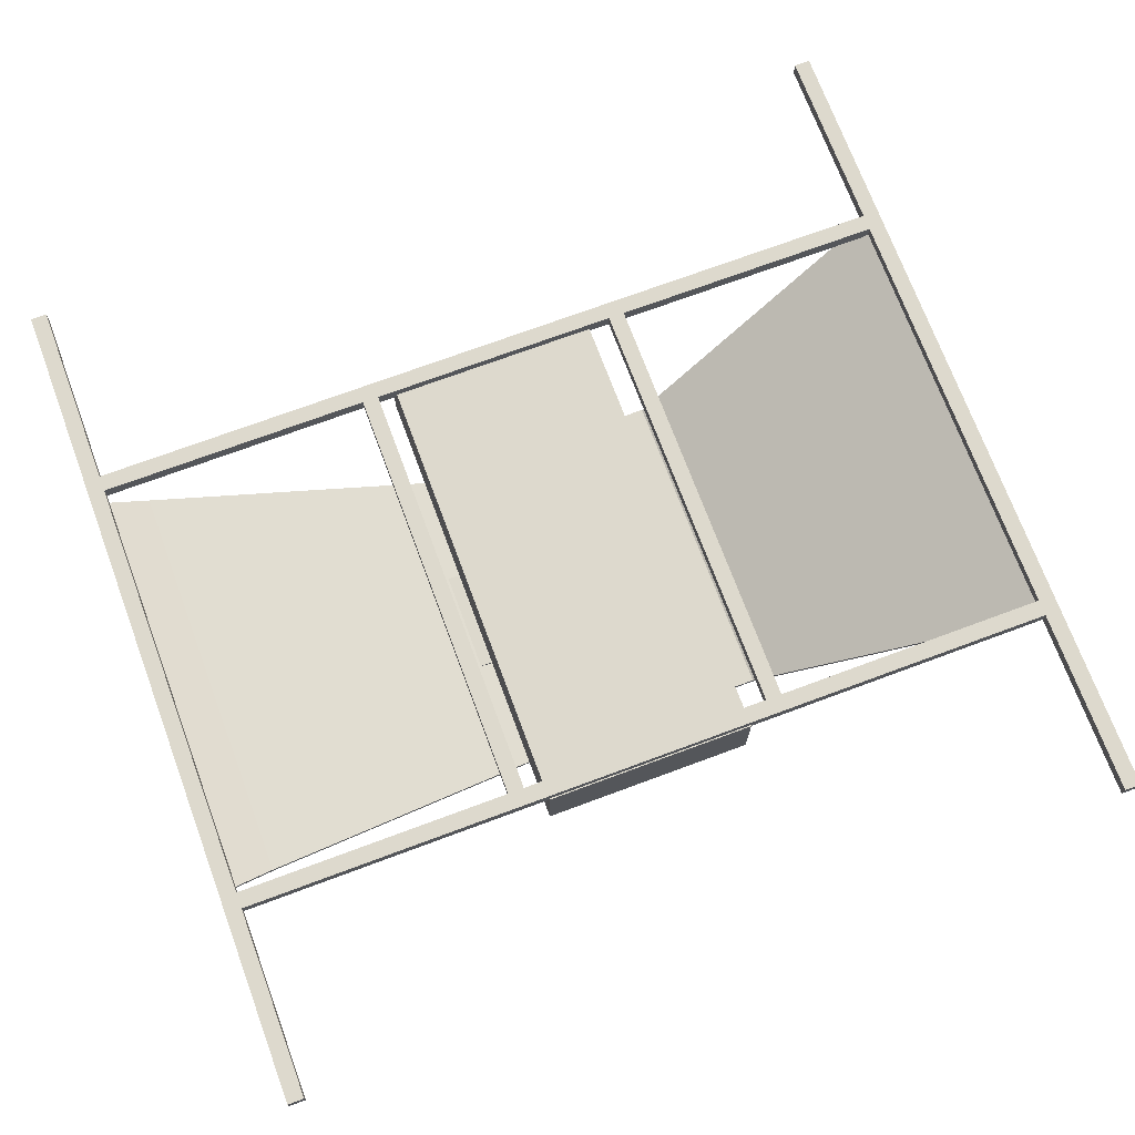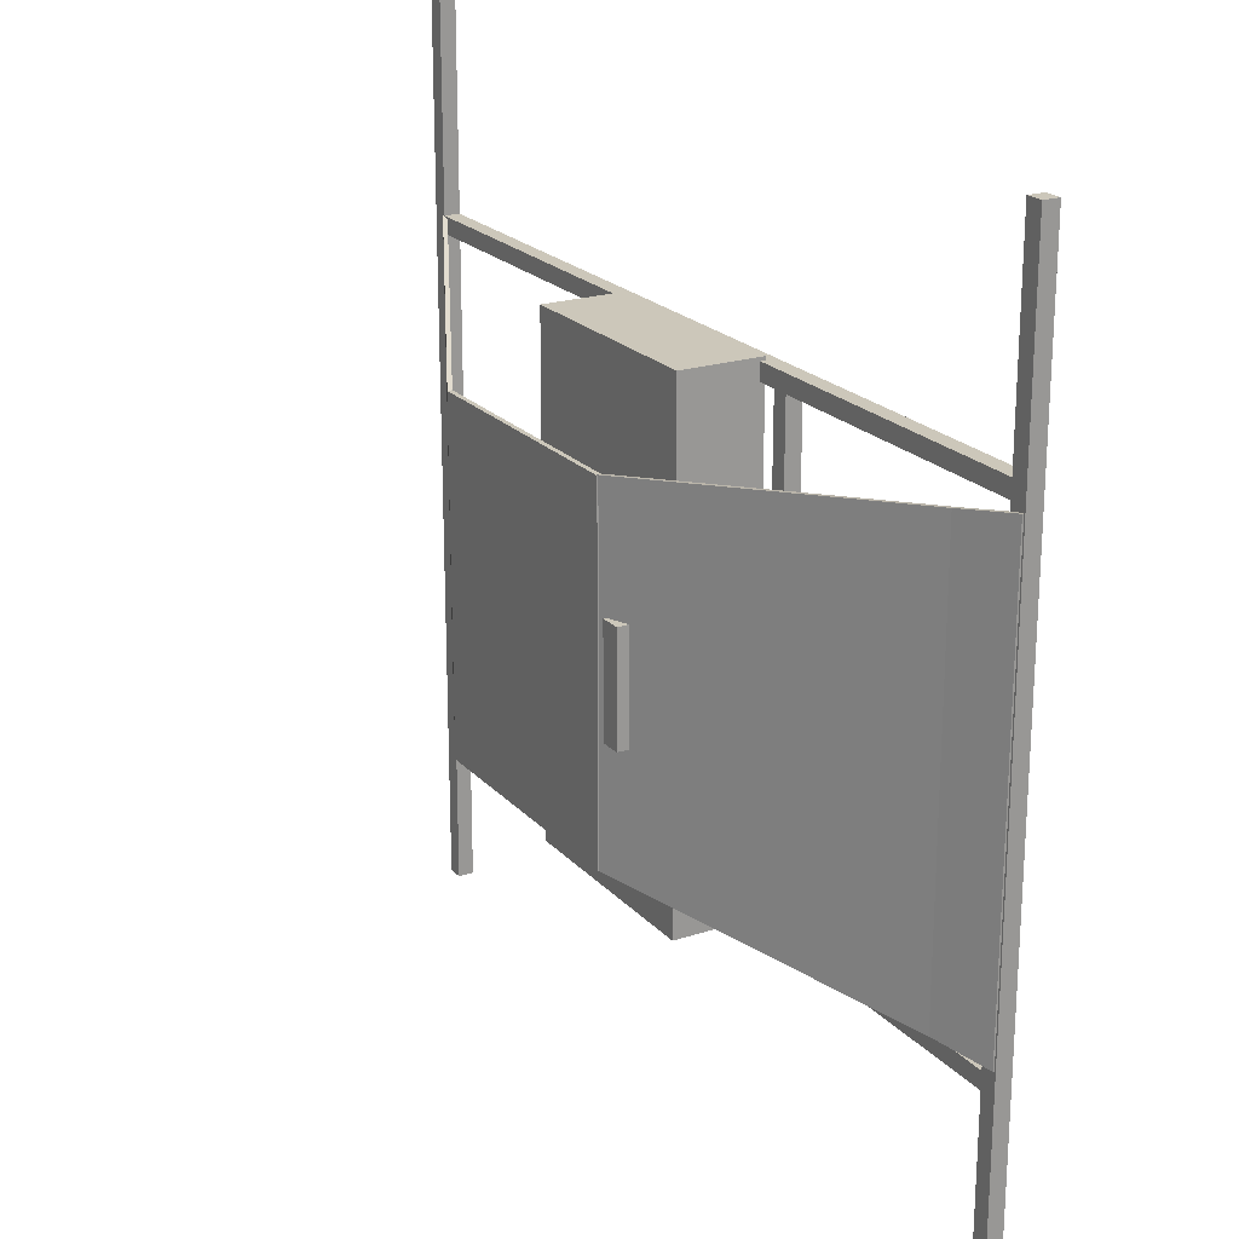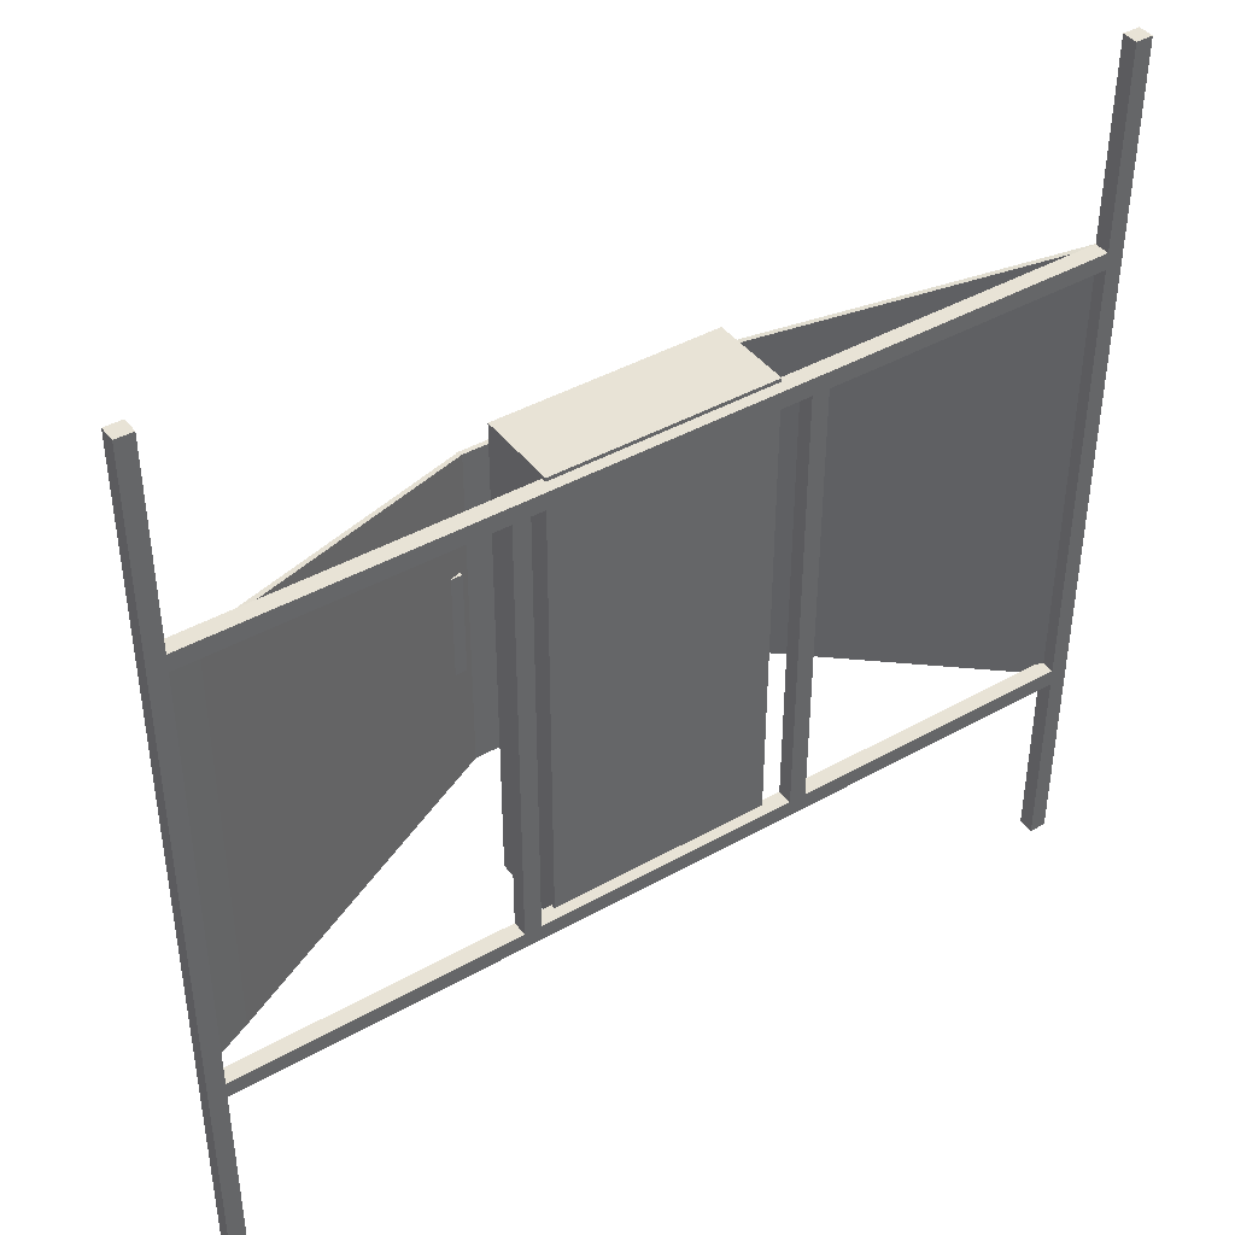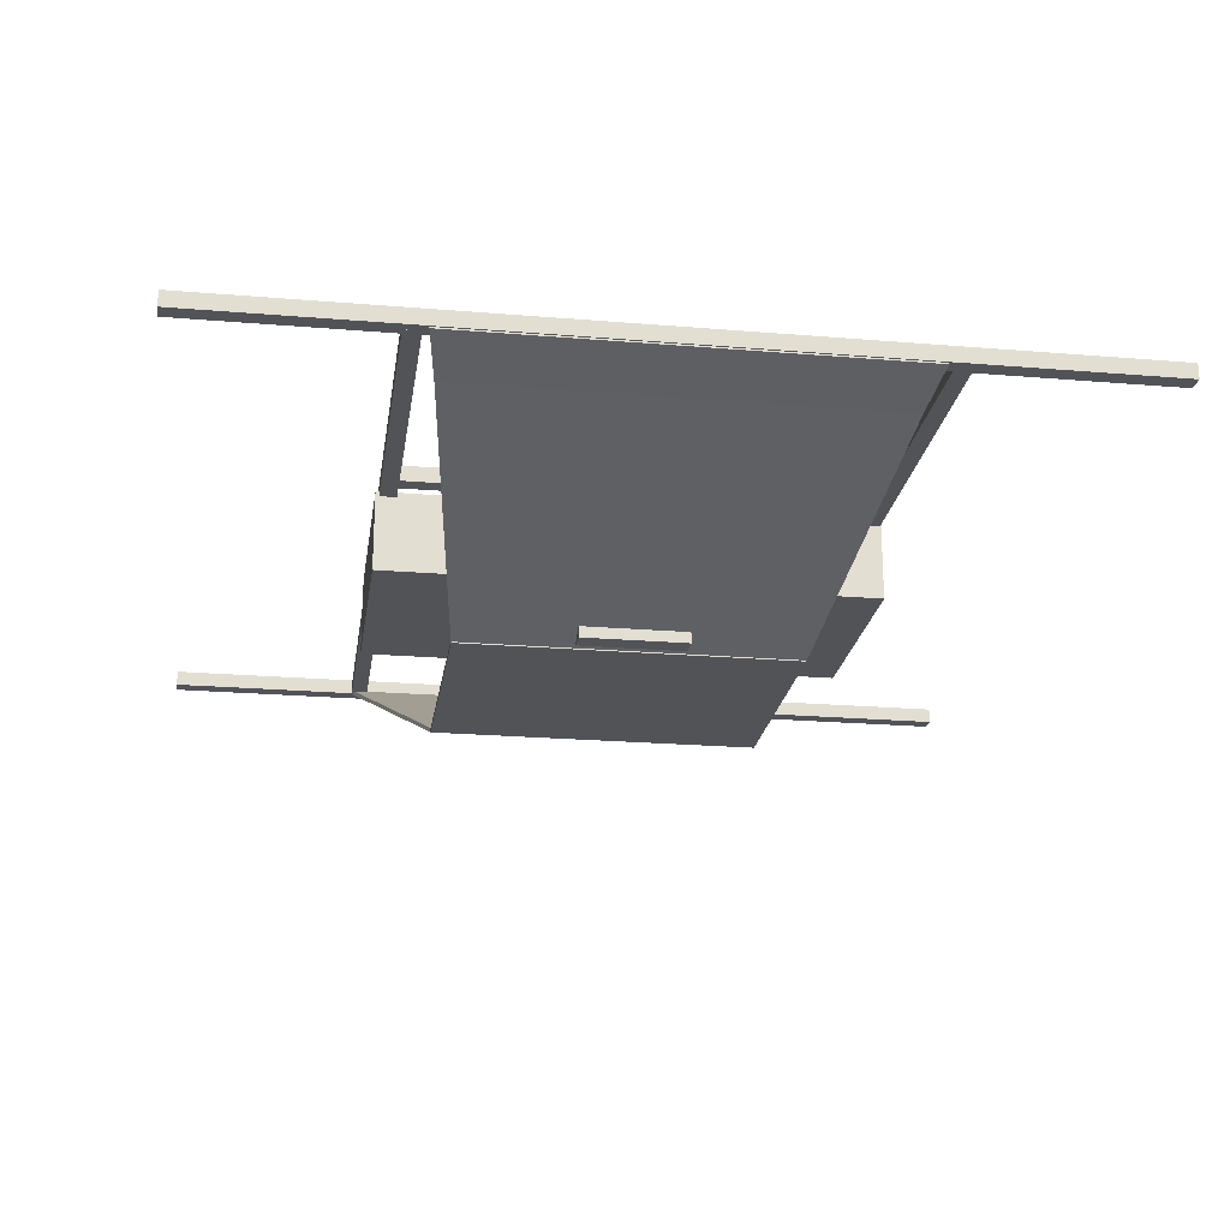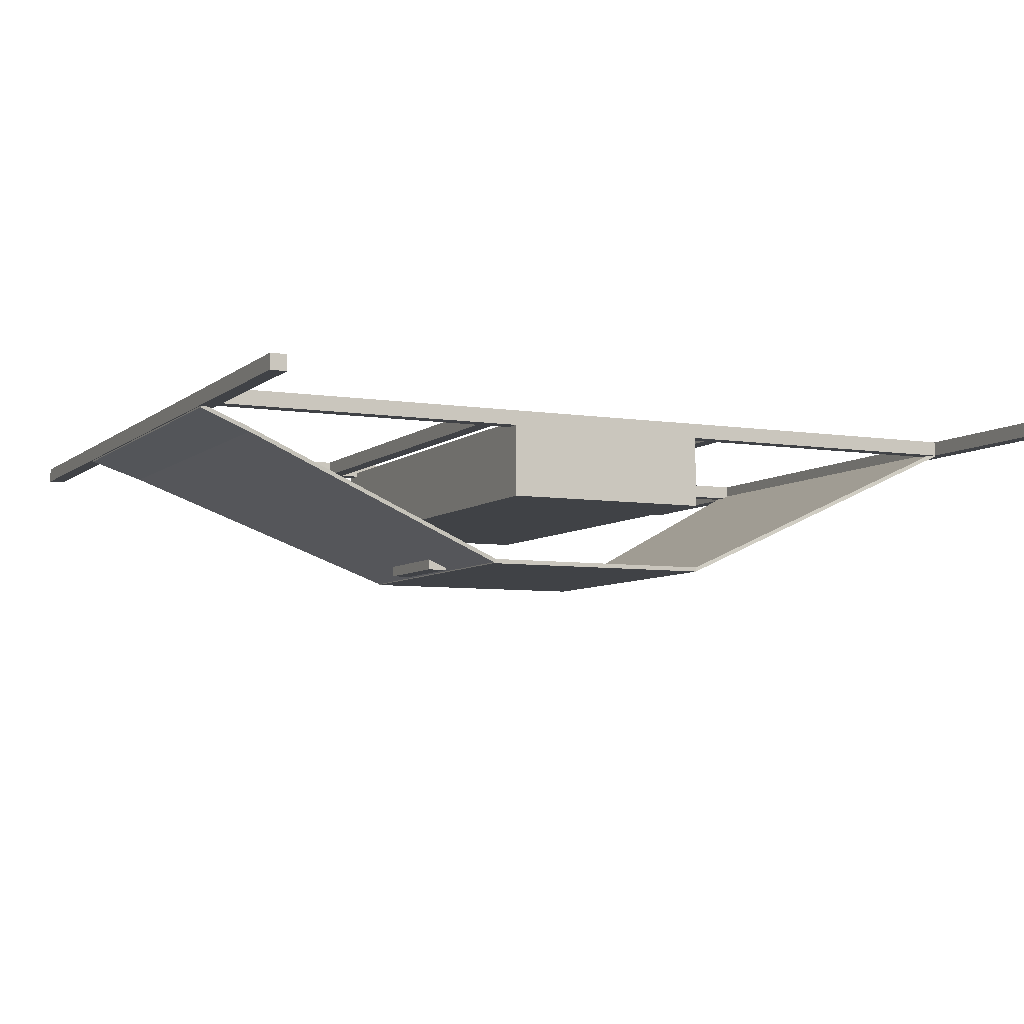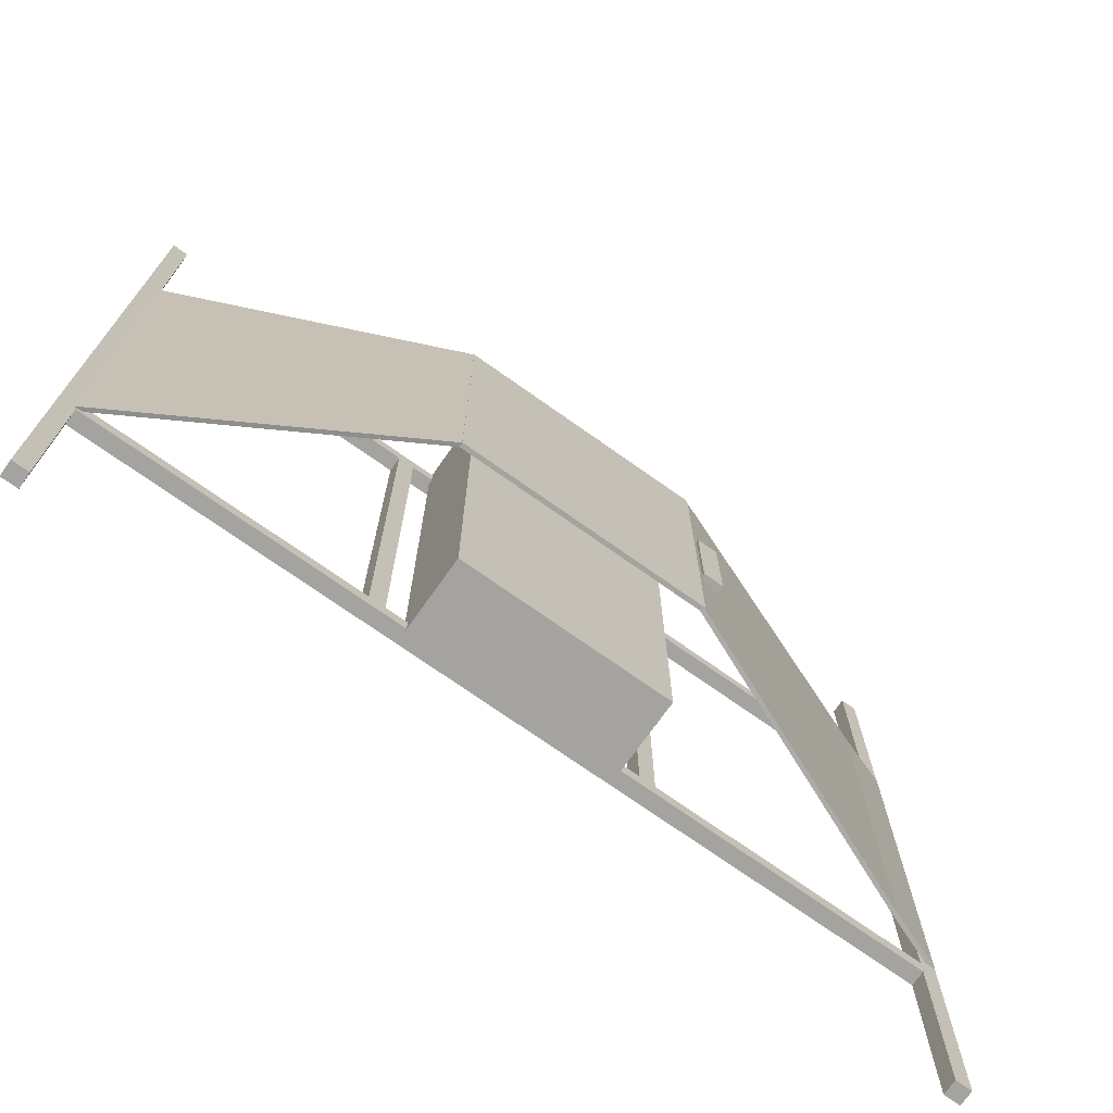
<metadata>
{"format":"obj","ext":"obj","renderer":"f3d","projection":"perspective","resolution":1024,"background":"white","views":[{"elev":72.0,"azim":159.6,"up":"+Y"},{"elev":21.5,"azim":60.1,"up":"+Z"},{"elev":41.8,"azim":145.8,"up":"+Z"},{"elev":-22.0,"azim":81.7,"up":"+Y"},{"elev":-6.5,"azim":154.7,"up":"+Y"},{"elev":-73.0,"azim":-35.3,"up":"+Z"}]}
</metadata>
<code>
o Cube.002
v -0.1807 -0.3013 0.4036
v -0.1807 -0.1685 0.4036
v -0.1807 -0.3013 -0.4036
v -0.1807 -0.1685 -0.4036
v 0.1807 -0.3013 0.4036
v 0.1807 -0.1685 0.4036
v 0.1807 -0.3013 -0.4036
v 0.1807 -0.1685 -0.4036
f 2 3 1
f 4 7 3
f 8 5 7
f 6 1 5
f 7 1 3
f 4 6 8
f 2 4 3
f 4 8 7
f 8 6 5
f 6 2 1
f 7 5 1
f 4 2 6
o Cube.003
v -0.7449 -0.1763 0.7242
v -0.7449 -0.1504 0.7242
v -0.7449 -0.1763 -0.7242
v -0.7449 -0.1504 -0.7242
v -0.7171 -0.1763 0.7242
v -0.7171 -0.1504 0.7242
v -0.7171 -0.1763 -0.7242
v -0.7171 -0.1504 -0.7242
f 10 11 9
f 12 15 11
f 16 13 15
f 14 9 13
f 15 9 11
f 12 14 16
f 10 12 11
f 12 16 15
f 16 14 13
f 14 10 9
f 15 13 9
f 12 10 14
o Cube.004
v 0.7138 -0.1763 0.7242
v 0.7138 -0.1504 0.7242
v 0.7138 -0.1763 -0.7242
v 0.7138 -0.1504 -0.7242
v 0.7416 -0.1763 0.7242
v 0.7416 -0.1504 0.7242
v 0.7416 -0.1763 -0.7242
v 0.7416 -0.1504 -0.7242
f 18 19 17
f 20 23 19
f 24 21 23
f 22 17 21
f 23 17 19
f 20 22 24
f 18 20 19
f 20 24 23
f 24 22 21
f 22 18 17
f 23 21 17
f 20 18 22
o Cube.005
v 0.2144 -0.1763 0.3955
v 0.2144 -0.1504 0.3955
v 0.2144 -0.1763 -0.3955
v 0.2144 -0.1504 -0.3955
v 0.2422 -0.1763 0.3955
v 0.2422 -0.1504 0.3955
v 0.2422 -0.1763 -0.3955
v 0.2422 -0.1504 -0.3955
f 26 27 25
f 28 31 27
f 32 29 31
f 30 25 29
f 31 25 27
f 28 30 32
f 26 28 27
f 28 32 31
f 32 30 29
f 30 26 25
f 31 29 25
f 28 26 30
o Cube.006
v -0.2455 -0.1763 0.3955
v -0.2455 -0.1504 0.3955
v -0.2455 -0.1763 -0.3955
v -0.2455 -0.1504 -0.3955
v -0.2177 -0.1763 0.3955
v -0.2177 -0.1504 0.3955
v -0.2177 -0.1763 -0.3955
v -0.2177 -0.1504 -0.3955
f 34 35 33
f 36 39 35
f 40 37 39
f 38 33 37
f 39 33 35
f 36 38 40
f 34 36 35
f 36 40 39
f 40 38 37
f 38 34 33
f 39 37 33
f 36 34 38
o Cube.007
v 0.7256 -0.1763 -0.3738
v 0.7256 -0.1504 -0.3738
v -0.7277 -0.1763 -0.3738
v -0.7277 -0.1504 -0.3738
v 0.7256 -0.1763 -0.4015
v 0.7256 -0.1504 -0.4015
v -0.7277 -0.1763 -0.4015
v -0.7277 -0.1504 -0.4015
f 42 43 41
f 44 47 43
f 48 45 47
f 46 41 45
f 47 41 43
f 44 46 48
f 42 44 43
f 44 48 47
f 48 46 45
f 46 42 41
f 47 45 41
f 44 42 46
o Cube.008
v 0.7256 -0.1763 0.3977
v 0.7256 -0.1504 0.3977
v -0.7277 -0.1763 0.3977
v -0.7277 -0.1504 0.3977
v 0.7256 -0.1763 0.37
v 0.7256 -0.1504 0.37
v -0.7277 -0.1763 0.37
v -0.7277 -0.1504 0.37
f 50 51 49
f 52 55 51
f 56 53 55
f 54 49 53
f 55 49 51
f 52 54 56
f 50 52 51
f 52 56 55
f 56 54 53
f 54 50 49
f 55 53 49
f 52 50 54
o Cube.009
v -0.2537 -0.4089 0.2781
v -0.2537 -0.4011 0.2781
v -0.2537 -0.4089 -0.2781
v -0.2537 -0.4011 -0.2781
v 0.166 -0.4089 0.2781
v 0.166 -0.4011 0.2781
v 0.166 -0.4089 -0.2781
v 0.166 -0.4011 -0.2781
f 58 59 57
f 60 63 59
f 64 61 63
f 62 57 61
f 63 57 59
f 60 62 64
f 58 60 59
f 60 64 63
f 64 62 61
f 62 58 57
f 63 61 57
f 60 58 62
o Cube.010
v -0.7411 -0.1672 0.402
v -0.7411 -0.1594 0.402
v -0.7411 -0.1672 -0.402
v -0.7411 -0.1594 -0.402
v -0.2531 -0.4089 0.2781
v -0.2531 -0.4011 0.2781
v -0.2531 -0.4089 -0.2781
v -0.2531 -0.4011 -0.2781
f 66 67 65
f 67 72 71
f 72 69 71
f 70 65 69
f 71 65 67
f 68 70 72
f 66 68 67
f 67 68 72
f 72 70 69
f 70 66 65
f 71 69 65
f 68 66 70
o Cube.011
v 0.6494 -0.2114 -0.3472
v 0.6494 -0.2036 -0.3472
v 0.6494 -0.2114 0.3472
v 0.6494 -0.2036 0.3472
v 0.1614 -0.4089 -0.2781
v 0.1614 -0.4011 -0.2781
v 0.1614 -0.4089 0.2781
v 0.1614 -0.4011 0.2781
v 0.739 -0.1787 0.3617
v 0.739 -0.1787 -0.3617
v 0.739 -0.1709 -0.3617
v 0.739 -0.1709 0.3617
f 76 83 74
f 75 80 79
f 80 77 79
f 78 73 77
f 79 73 75
f 76 78 80
f 83 81 82
f 73 81 75
f 76 81 84
f 74 82 73
f 76 84 83
f 75 76 80
f 80 78 77
f 78 74 73
f 79 77 73
f 76 74 78
f 83 84 81
f 73 82 81
f 76 75 81
f 74 83 82
o Cube.014
v 0.1774 -0.4069 0.08742
v 0.1774 -0.3872 0.08742
v 0.1774 -0.4069 -0.08742
v 0.1774 -0.3872 -0.08742
v 0.2121 -0.4069 0.08742
v 0.2121 -0.3872 0.08742
v 0.2121 -0.4069 -0.08742
v 0.2121 -0.3872 -0.08742
f 86 87 85
f 88 91 87
f 92 89 91
f 90 85 89
f 91 85 87
f 88 90 92
f 86 88 87
f 88 92 91
f 92 90 89
f 90 86 85
f 91 89 85
f 88 86 90

</code>
